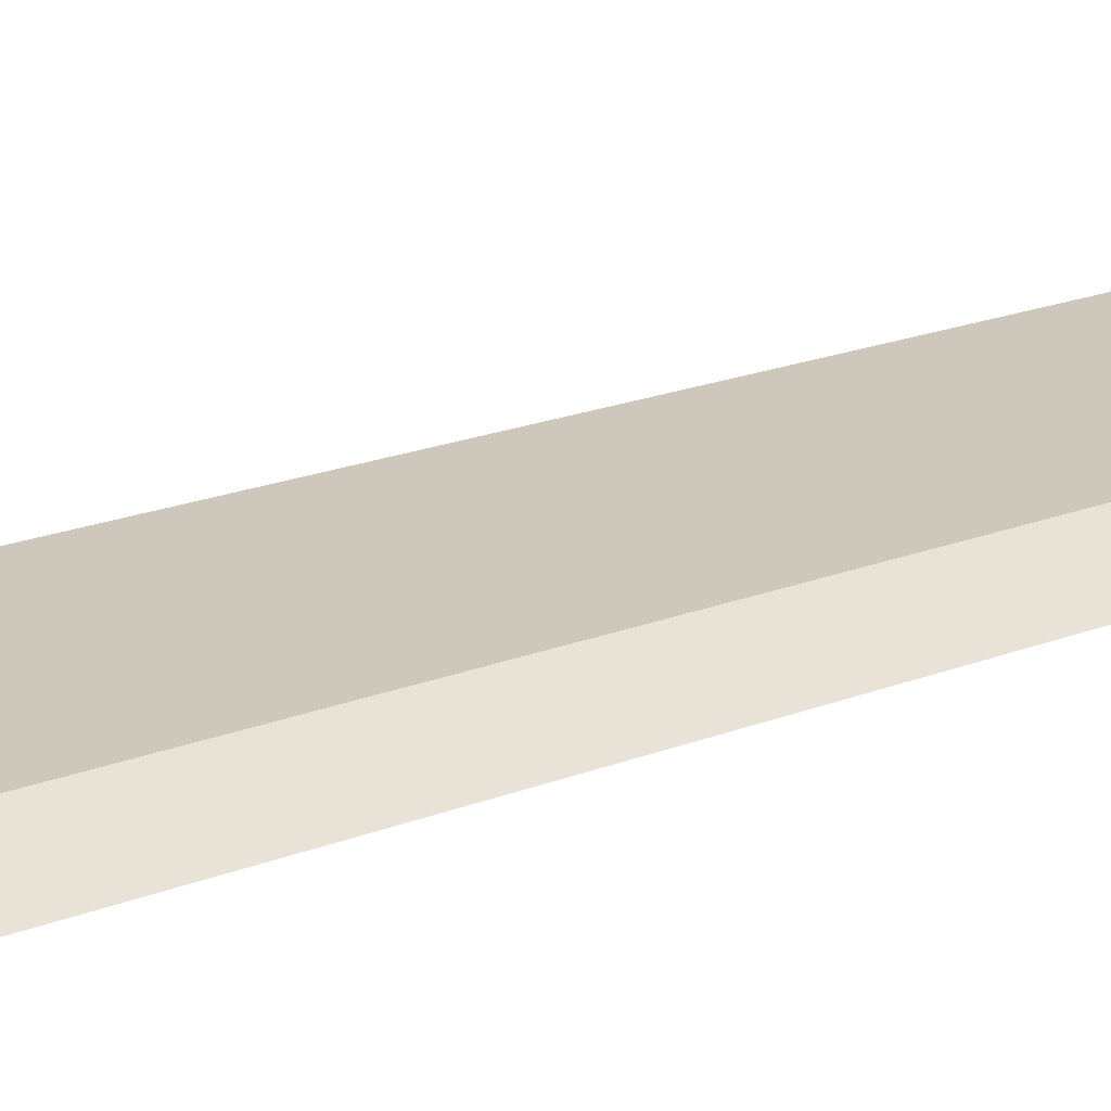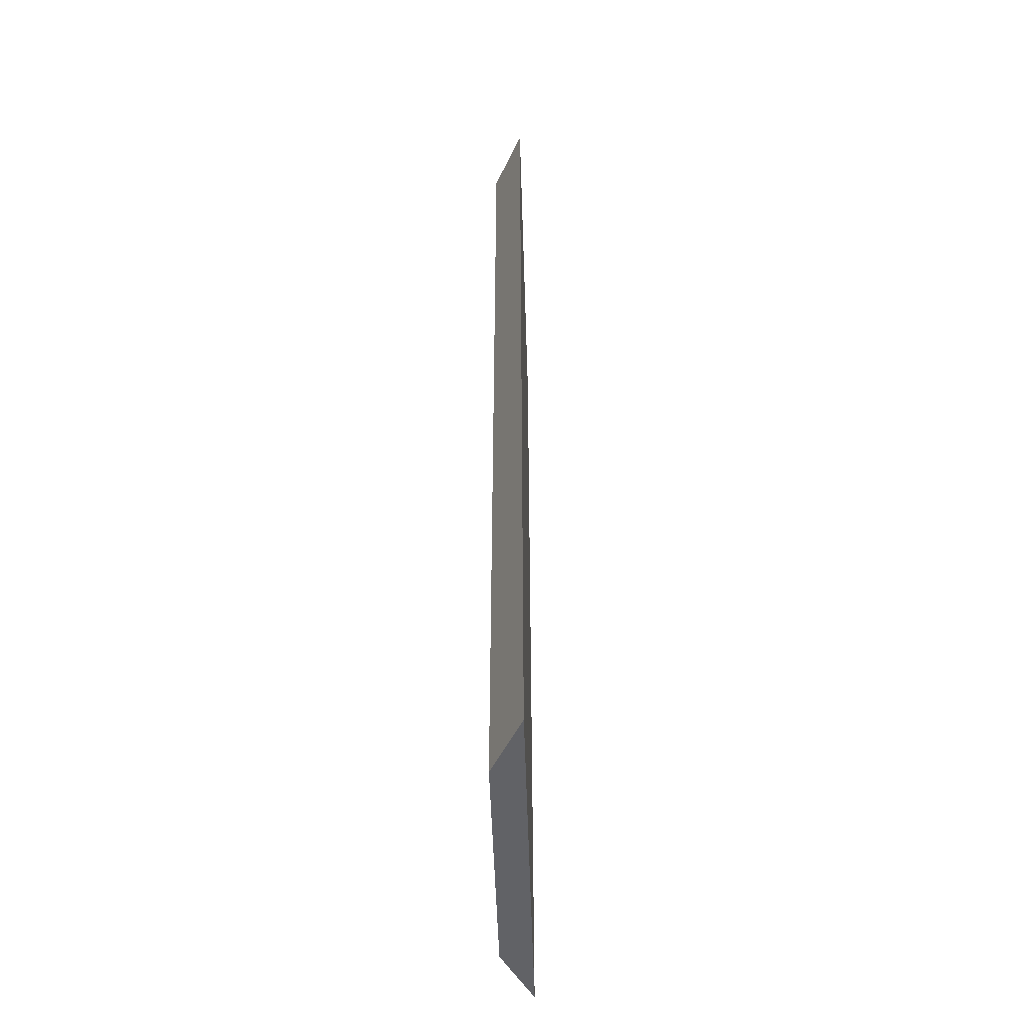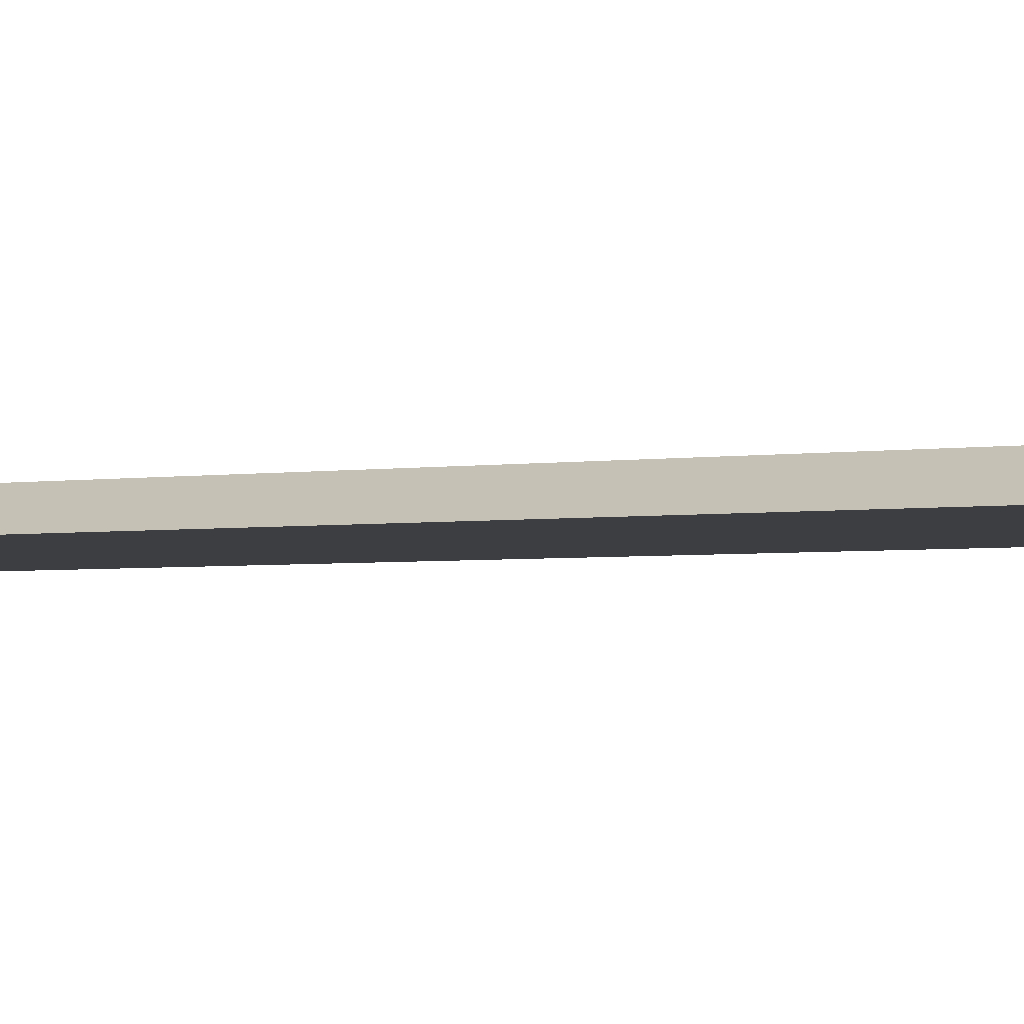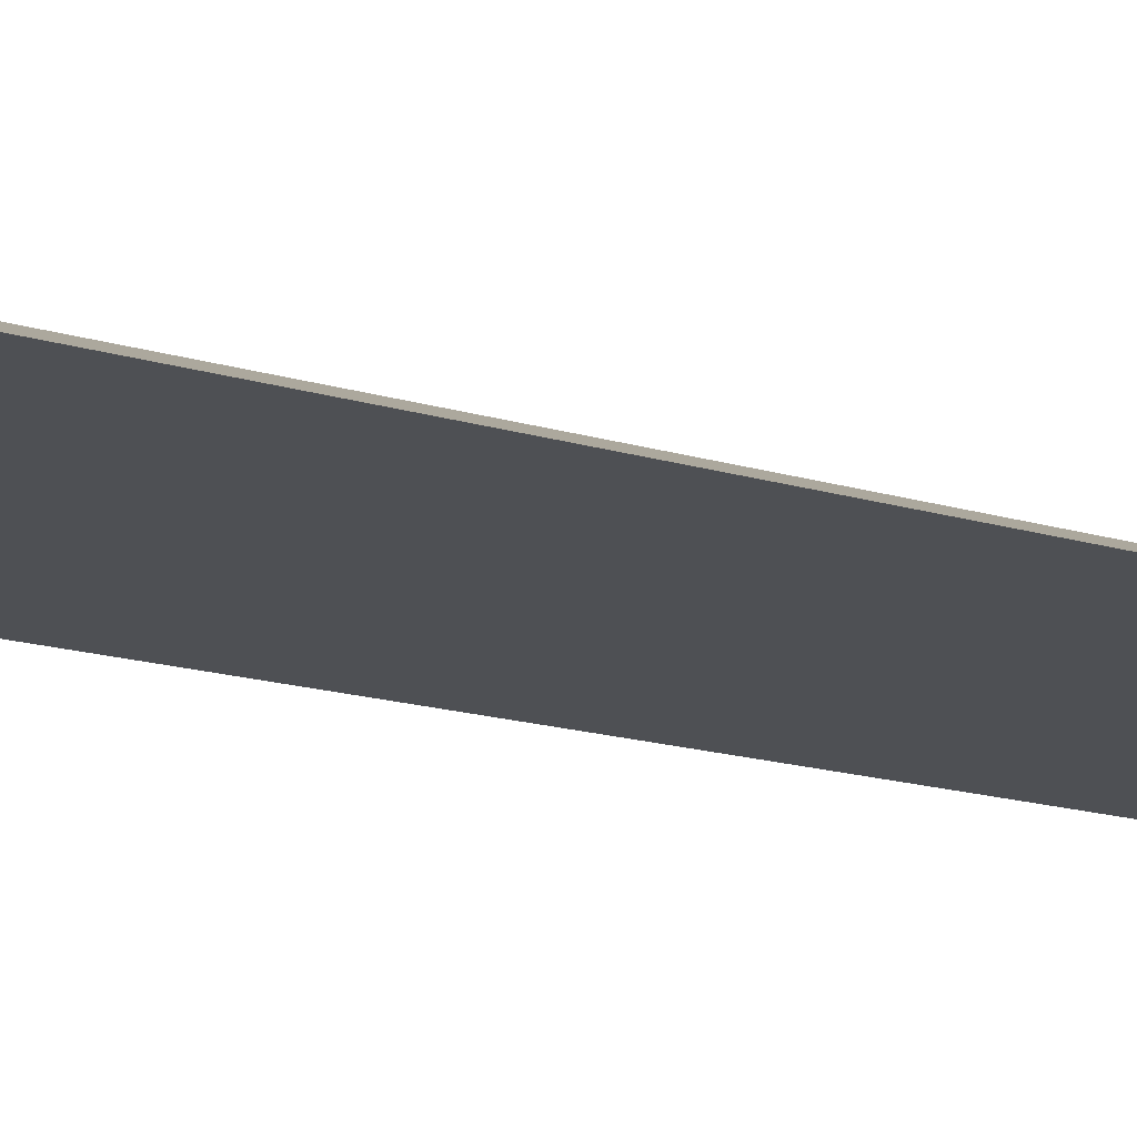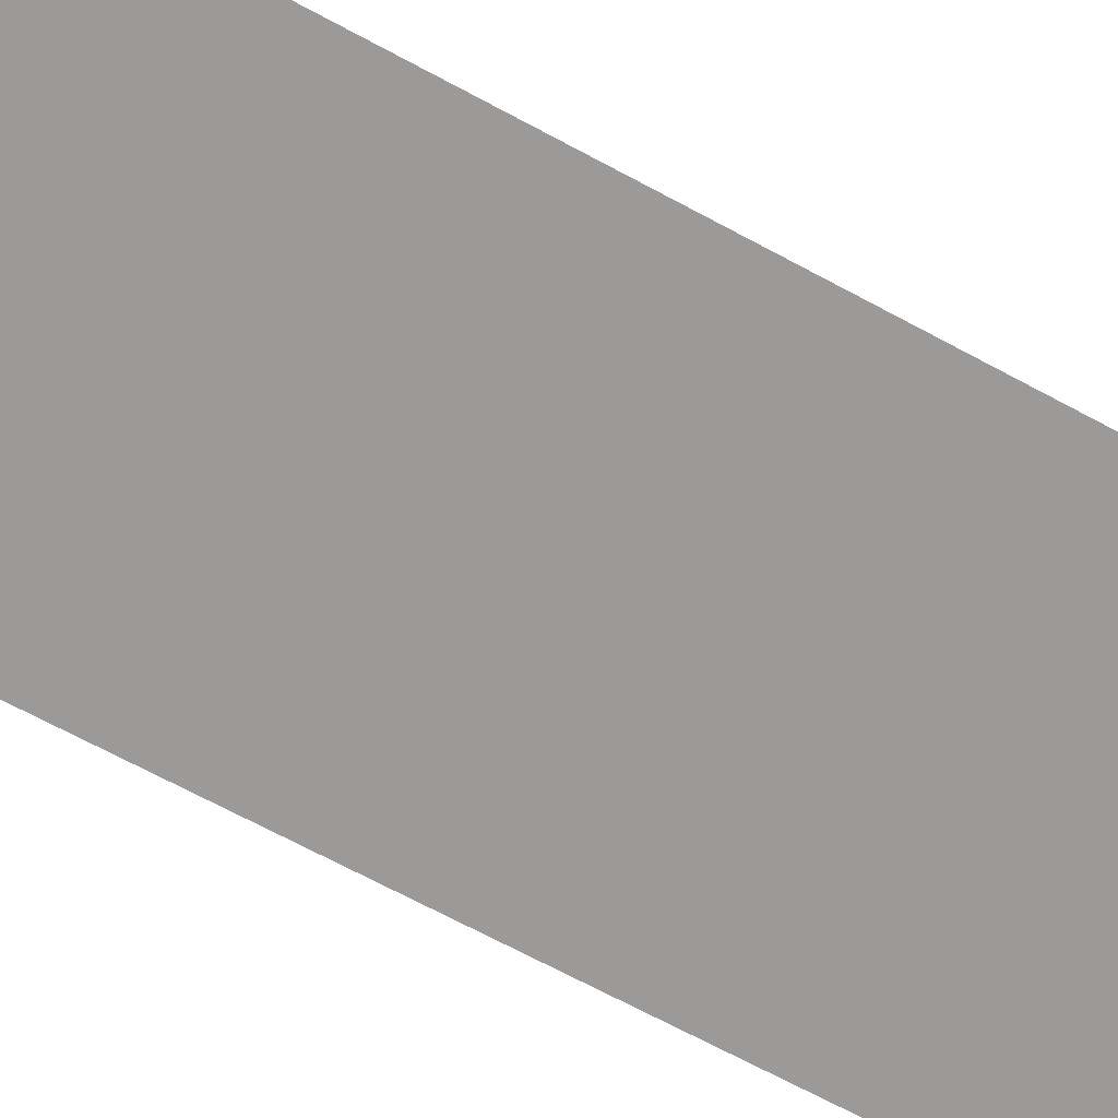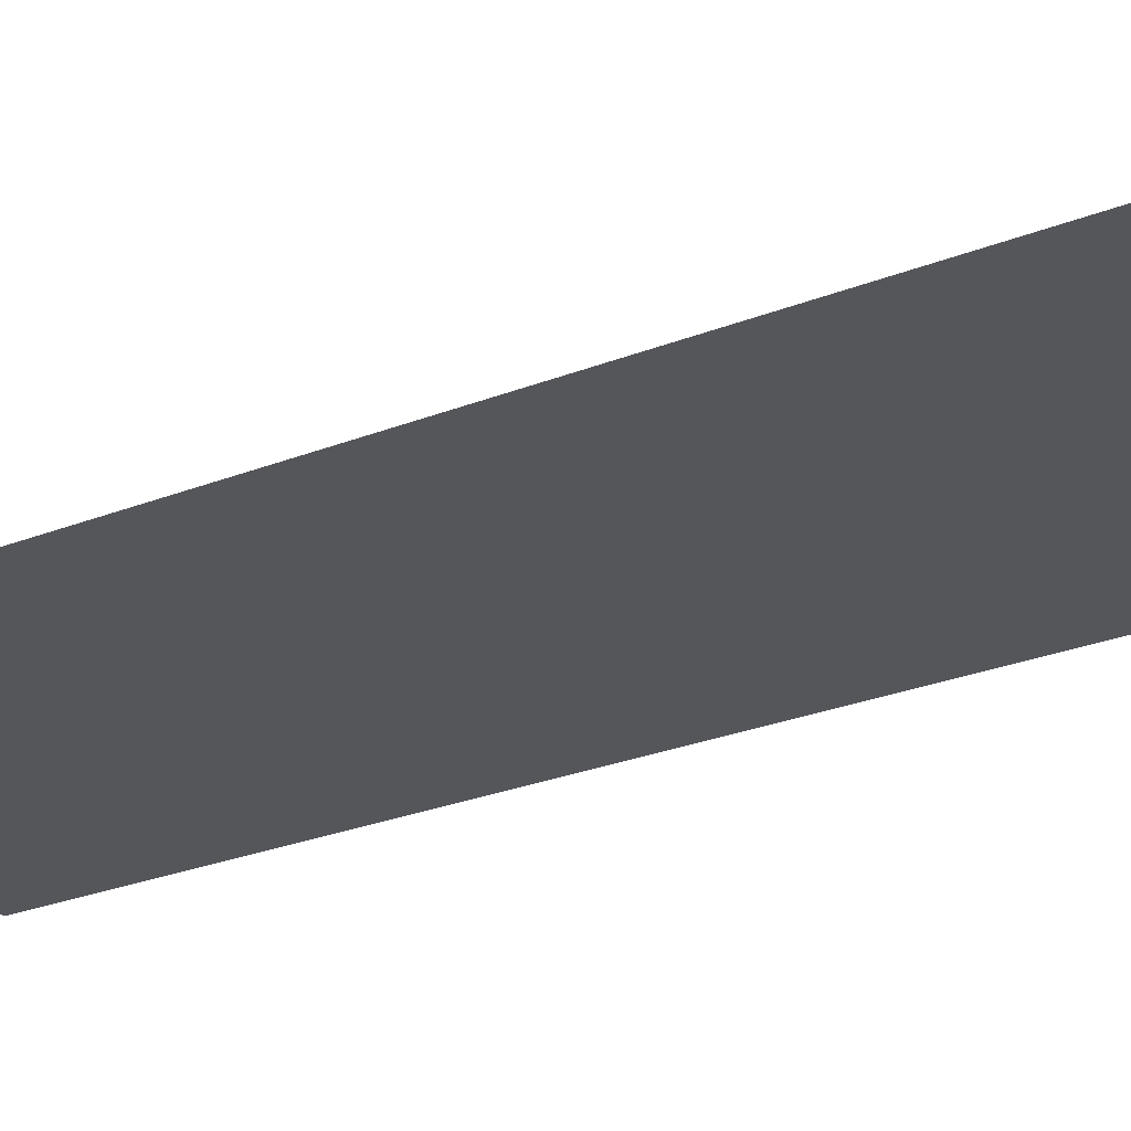
<metadata>
{"format":"obj","ext":"obj","renderer":"f3d","projection":"perspective","resolution":1024,"background":"white","views":[{"elev":22.0,"azim":-123.6,"up":"+Y"},{"elev":-50.7,"azim":-88.2,"up":"+Z"},{"elev":-3.2,"azim":-61.7,"up":"+Y"},{"elev":-18.7,"azim":60.9,"up":"+Y"},{"elev":-69.3,"azim":61.7,"up":"+Y"},{"elev":-25.4,"azim":-57.0,"up":"+Y"}]}
</metadata>
<code>
g pb_Mesh173774
v -1 0 10
v -7 0 10
v -2 0.5 10
v -6 0.5 10
v -7 0 10
v -7 0 -6
v -6 0.5 10
v -6 0.5 -6
v -7 0 -6
v -1 0 -6
v -6 0.5 -6
v -2 0.5 -6
v -1 0 -6
v -1 0 10
v -2 0.5 -6
v -2 0.5 10
v -2 0.5 10
v -6 0.5 10
v -2 0.5 -6
v -6 0.5 -6
v -1 0 -6
v -7 0 -6
v -1 0 10
v -7 0 10
g pb_Mesh173774_0
f 3 2 1
f 3 4 2
f 7 6 5
f 7 8 6
f 11 10 9
f 11 12 10
f 15 14 13
f 15 16 14
f 19 18 17
f 19 20 18
f 23 22 21
f 23 24 22

</code>
